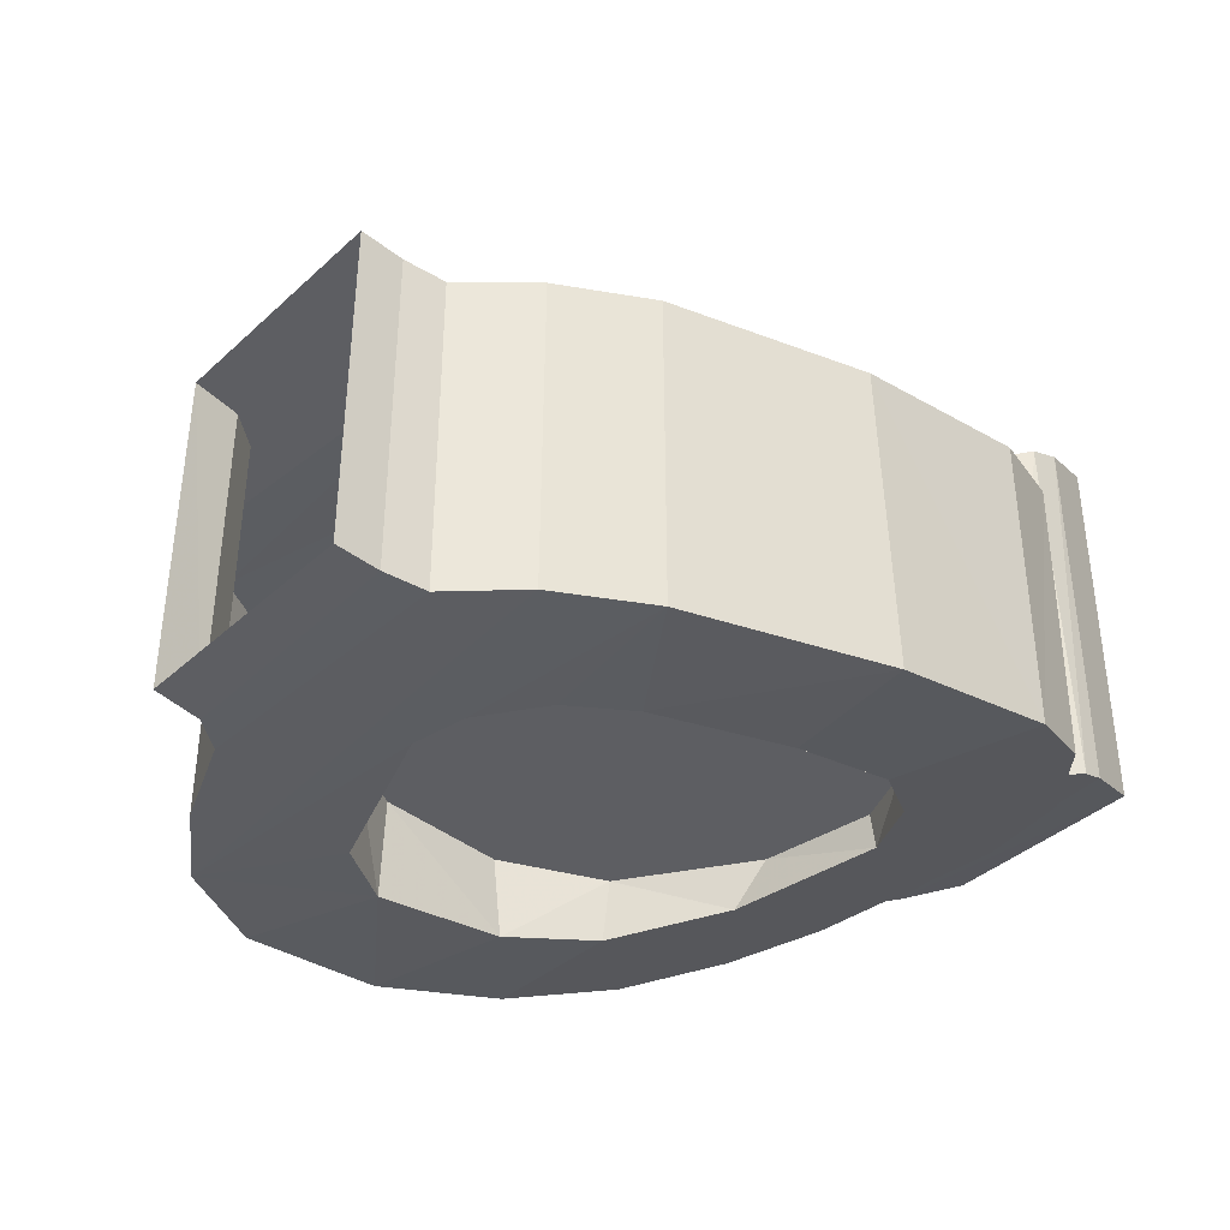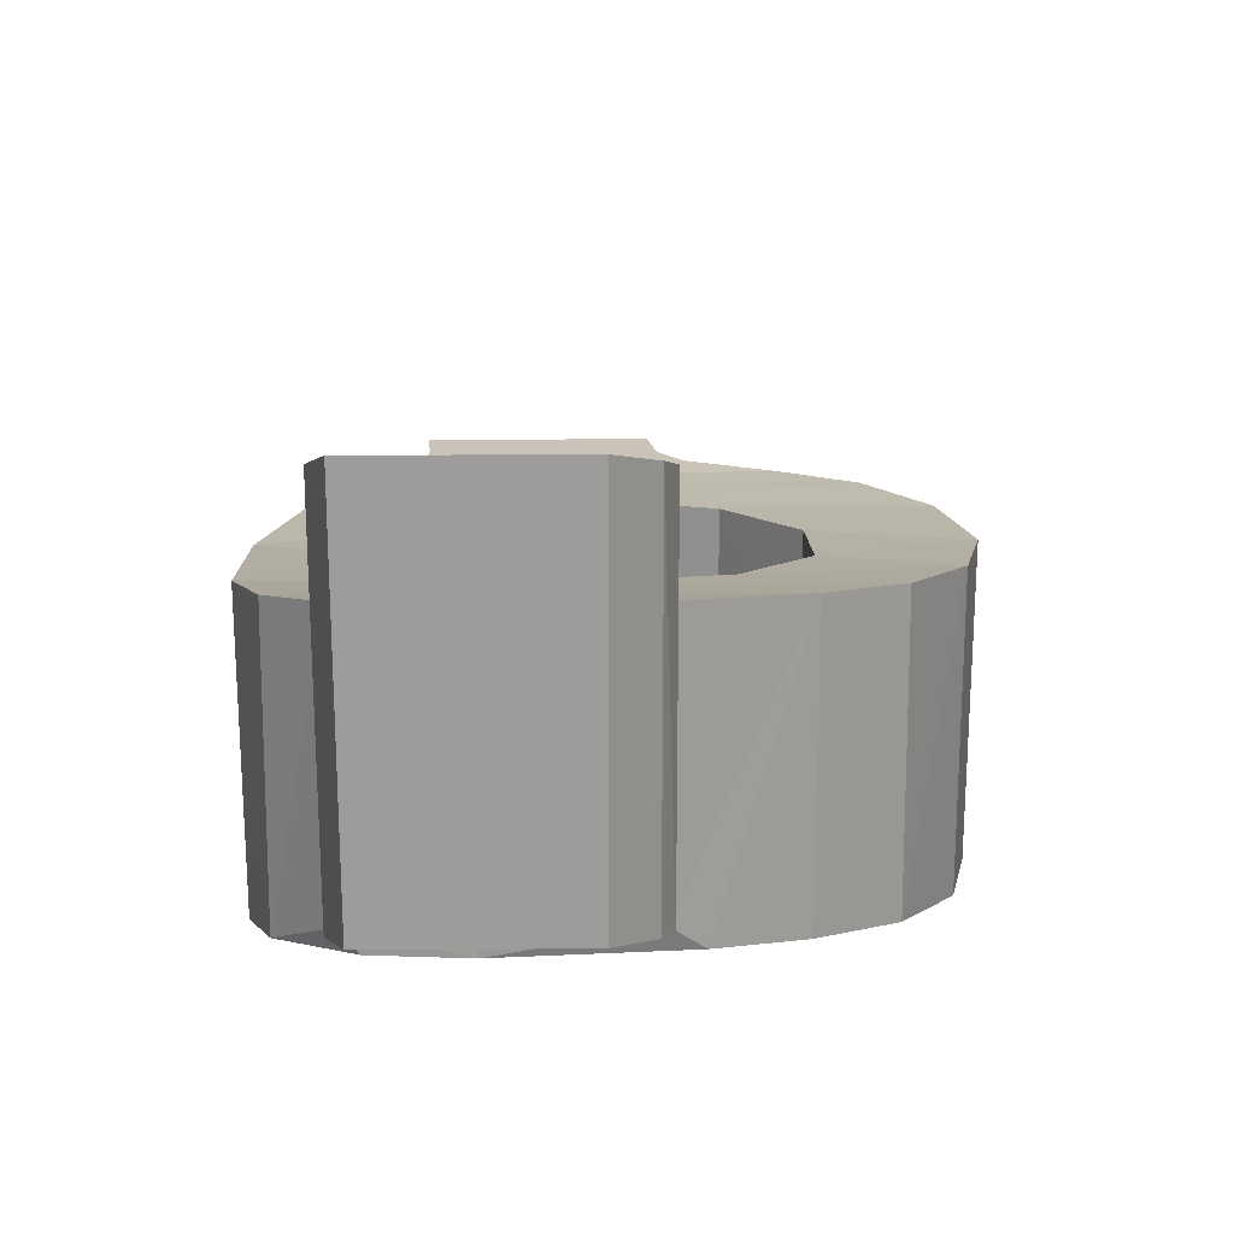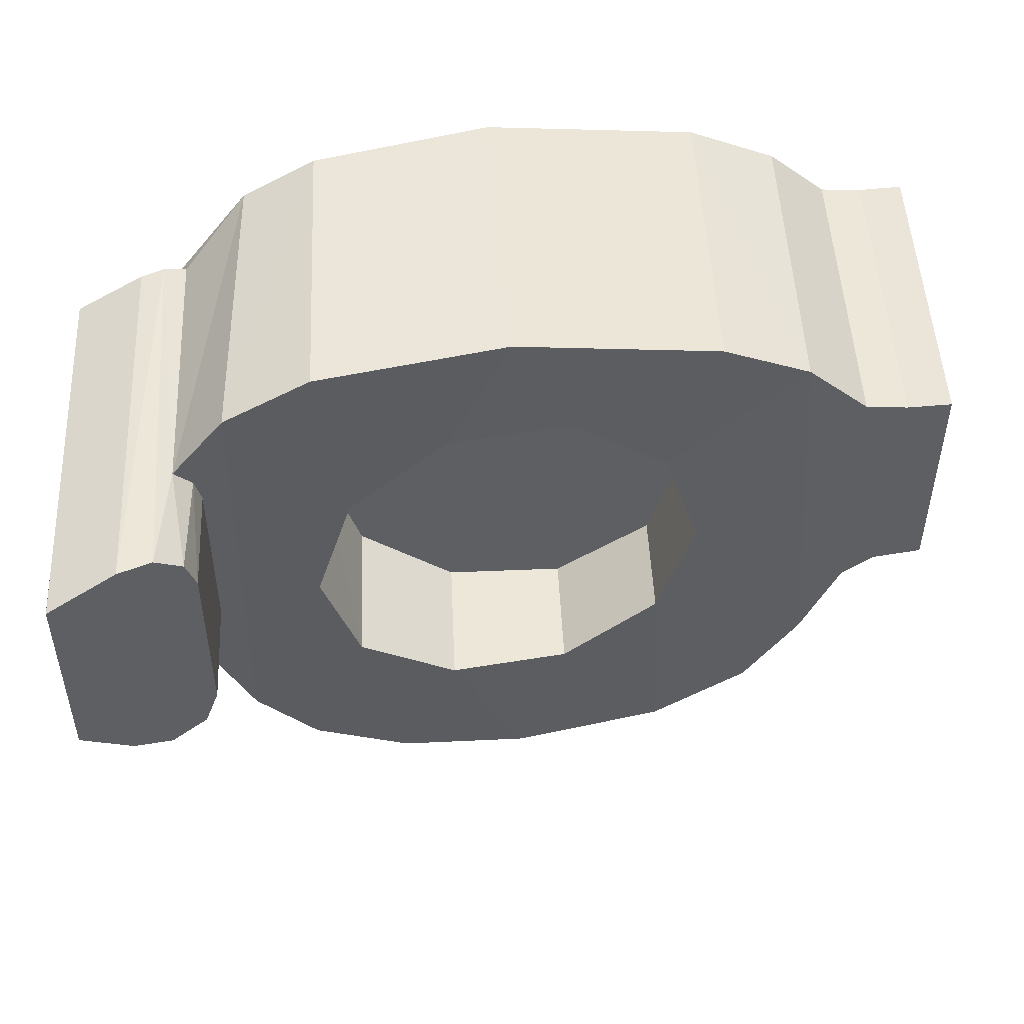
<metadata>
{"format":"obj","ext":"obj","renderer":"f3d","projection":"perspective","resolution":1024,"background":"white","views":[{"elev":-38.7,"azim":-41.4,"up":"+Y"},{"elev":19.9,"azim":89.2,"up":"+Y"},{"elev":49.9,"azim":177.3,"up":"+Z"}]}
</metadata>
<code>
v 0.5356 0.0515 0.207
v 0.5452 0.0534 -0.05195
v 0.5135 0.0473 0.04605
v 0.5135 0.0473 0.04605
v 0.5452 0.0534 -0.05195
v 0.5452 -0.085 -0.052
v 0.5131 -0.085 0.04675
v 0.5452 0.0534 -0.05195
v 0.561 0.0566 -0.2671
v 0.5133 0.04725 -0.1504
v 0.5133 0.04725 -0.1504
v 0.561 0.0566 -0.2671
v 0.4782 0.0409 -0.3185
v 0.5452 -0.085 -0.052
v 0.5452 0.0534 -0.05195
v 0.5133 0.04725 -0.1504
v 0.5129 -0.085 -0.151
v 0.561 0.0566 -0.2671
v 0.5452 0.0534 -0.05195
v 0.5356 0.0515 0.207
v 0.6125 0.06775 -0.2
v 0.3754 0.0249 0.2115
v 0.5356 0.0515 0.207
v 0.4291 0.03275 0.1079
v 0.5356 0.0515 0.207
v 0.5135 0.0473 0.04605
v 0.4291 0.03275 0.1079
v 0.4291 0.03275 0.1079
v 0.5135 0.0473 0.04605
v 0.5131 -0.085 0.04675
v 0.4289 -0.085 0.108
v 0.3248 0.0185 0.1079
v 0.3754 0.0249 0.2115
v 0.4291 0.03275 0.1079
v 0.3248 0.0185 0.1079
v 0.4291 0.03275 0.1079
v 0.4289 -0.085 0.108
v 0.3251 -0.085 0.1079
v 0.3754 0.0249 0.2115
v 0.3248 0.0185 0.1079
v 0.2008 0.00675 0.179
v 0.2008 0.00675 0.179
v 0.3248 0.0185 0.1079
v 0.2409 0.0099 0.0467
v 0.1251 0 0.144
v 0.2409 0.0099 0.0467
v 0.3248 0.0185 0.1079
v 0.3251 -0.085 0.1079
v 0.2411 -0.085 0.047
v 0.2089 0.00735 -0.052
v 0.1251 0 0.144
v 0.2409 0.0099 0.0467
v 0.2411 -0.085 0.047
v 0.2089 -0.085 -0.052
v 0.2089 0.00735 -0.052
v 0.2409 0.0099 0.0467
v 0.2089 0.00735 -0.052
v 0.2408 0.0099 -0.1506
v 0.2328 0.00925 -0.3261
v 0.1491 0.0035 -0.2745
v 0.2089 0.00735 -0.052
v 0.2089 -0.085 -0.052
v 0.2409 -0.085 -0.1507
v 0.2408 0.0099 -0.1506
v 0.1251 0 0.144
v 0.2089 0.00735 -0.052
v 0.1491 0.0035 -0.2745
v 0.1013 0 -0.2053
v 0.2328 0.00925 -0.3261
v 0.2408 0.0099 -0.1506
v 0.325 0.01855 -0.2119
v 0.365 0.02355 -0.343
v 0.3251 -0.085 -0.2119
v 0.325 0.01855 -0.2119
v 0.2408 0.0099 -0.1506
v 0.2409 -0.085 -0.1507
v 0.365 0.02355 -0.343
v 0.325 0.01855 -0.2119
v 0.4293 0.0328 -0.2118
v 0.4289 -0.085 -0.2119
v 0.4293 0.0328 -0.2118
v 0.325 0.01855 -0.2119
v 0.3251 -0.085 -0.2119
v 0.5133 0.04725 -0.1504
v 0.4782 0.0409 -0.3185
v 0.4293 0.0328 -0.2118
v 0.4782 0.0409 -0.3185
v 0.365 0.02355 -0.343
v 0.4293 0.0328 -0.2118
v 0.5129 -0.085 -0.151
v 0.5133 0.04725 -0.1504
v 0.4293 0.0328 -0.2118
v 0.4289 -0.085 -0.2119
v 0 0 0.0983
v 0.03735 0 0.0961
v 0 0 -0.0978
v 0.1013 0 -0.2053
v 0.06875 0 -0.1275
v 0.1251 0 0.144
v 0.06875 0 -0.1275
v 0.04165 0 -0.1053
v 0.1251 0 0.144
v 0.1251 0 0.144
v 0.04165 0 -0.1053
v 0 0 -0.0978
v 0.07275 0 0.0989
v 0.03735 0 0.0961
v 0.07275 0 0.0989
v 0 0 -0.0978
v 0 0 0.0983
v 0 -0.2757 0.0983
v 0.03745 -0.2753 0.0961
v 0.03735 0 0.0961
v 0.03735 0 0.0961
v 0.03745 -0.2753 0.0961
v 0.07335 -0.2745 0.0991
v 0.07275 0 0.0989
v 0.07275 0 0.0989
v 0.07335 -0.2745 0.0991
v 0.1242 -0.2722 0.1434
v 0.1251 0 0.144
v 0.1251 0 0.144
v 0.1242 -0.2722 0.1434
v 0.2008 -0.2667 0.179
v 0.2008 0.00675 0.179
v 0.2008 0.00675 0.179
v 0.2008 -0.2667 0.179
v 0.3837 -0.243 0.2122
v 0.3754 0.0249 0.2115
v 0.3754 0.0249 0.2115
v 0.3837 -0.243 0.2122
v 0.5356 -0.2117 0.207
v 0.5356 0.0515 0.207
v 0.6076 0.0666 0.1793
v 0.6125 0.06775 -0.2
v 0.5356 0.0515 0.207
v 0.6076 0.0666 0.1793
v 0.5356 0.0515 0.207
v 0.5356 -0.2117 0.207
v 0.5974 -0.1956 0.184
v 0.6365 0.07325 0.1156
v 0.6076 0.0666 0.1793
v 0.6513 0.0768 0.1316
v 0.6076 0.0666 0.1793
v 0.5974 -0.1956 0.184
v 0.6513 0.0768 0.1316
v 0.5974 -0.1956 0.184
v 0.6513 -0.1607 0.1316
v 0.6513 0.0768 0.1316
v 0.6312 0.072 0.09465
v 0.6076 0.0666 0.1793
v 0.6365 0.07325 0.1156
v 0.6312 0.072 -0.05755
v 0.6125 0.06775 -0.2
v 0.6076 0.0666 0.1793
v 0.6312 0.072 0.09465
v 0.6612 0.1717 0.1362
v 0.6393 0.1639 0.1201
v 0.6513 0.0768 0.1316
v 0.6513 0.0768 0.1316
v 0.6393 0.1639 0.1201
v 0.6365 0.07325 0.1156
v 0.6612 0.1717 0.1362
v 0.6513 0.0768 0.1316
v 0.6696 -0.1551 0.1381
v 0.6513 -0.1607 0.1316
v 0.6696 -0.1551 0.1381
v 0.6513 0.0768 0.1316
v 0.6393 0.1639 0.1201
v 0.6312 0.1611 0.09465
v 0.6365 0.07325 0.1156
v 0.6312 0.1611 0.09465
v 0.6312 0.072 0.09465
v 0.6365 0.07325 0.1156
v 0.6312 0.072 0.09465
v 0.6312 0.1611 0.09465
v 0.6312 0.1611 -0.05755
v 0.6312 0.072 -0.05755
v 0.6125 0.06775 -0.2
v 0.6312 0.072 -0.05755
v 0.6377 0.07355 -0.08045
v 0.6429 0.1651 -0.0874
v 0.6377 0.07355 -0.08045
v 0.6312 0.1611 -0.05755
v 0.6312 0.1611 -0.05755
v 0.6377 0.07355 -0.08045
v 0.6312 0.072 -0.05755
v 0.6125 0.06775 -0.2
v 0.6377 0.07355 -0.08045
v 0.6554 0.0778 -0.09675
v 0.6727 0.1759 -0.1013
v 0.6554 0.0778 -0.09675
v 0.6429 0.1651 -0.0874
v 0.6429 0.1651 -0.0874
v 0.6554 0.0778 -0.09675
v 0.6377 0.07355 -0.08045
v 0.6458 -0.182 -0.125
v 0.6125 0.06775 -0.2
v 0.6554 -0.1595 -0.09675
v 0.6554 -0.1595 -0.09675
v 0.6125 0.06775 -0.2
v 0.6554 0.0778 -0.09675
v 0.6727 0.1759 -0.1013
v 0.6807 -0.1517 -0.1009
v 0.6554 0.0778 -0.09675
v 0.6807 -0.1517 -0.1009
v 0.6554 -0.1595 -0.09675
v 0.6554 0.0778 -0.09675
v 0.6458 -0.182 -0.125
v 0.6125 -0.1915 -0.2
v 0.6125 0.06775 -0.2
v 0.6125 -0.1915 -0.2
v 0.5573 -0.2062 -0.2704
v 0.561 0.0566 -0.2671
v 0.6125 0.06775 -0.2
v 0.4743 -0.2256 -0.32
v 0.4782 0.0409 -0.3185
v 0.5573 -0.2062 -0.2704
v 0.5573 -0.2062 -0.2704
v 0.4782 0.0409 -0.3185
v 0.561 0.0566 -0.2671
v 0.4743 -0.2256 -0.32
v 0.365 -0.2462 -0.343
v 0.365 0.02355 -0.343
v 0.4782 0.0409 -0.3185
v 0.365 -0.2462 -0.343
v 0.2329 -0.2637 -0.3261
v 0.2328 0.00925 -0.3261
v 0.365 0.02355 -0.343
v 0.2329 -0.2637 -0.3261
v 0.1484 -0.2708 -0.2738
v 0.1491 0.0035 -0.2745
v 0.2328 0.00925 -0.3261
v 0.1484 -0.2708 -0.2738
v 0.1012 -0.2734 -0.2051
v 0.1013 0 -0.2053
v 0.1491 0.0035 -0.2745
v 0.1012 -0.2734 -0.2051
v 0.06875 -0.2746 -0.1275
v 0.06875 0 -0.1275
v 0.1013 0 -0.2053
v 0.06875 -0.2746 -0.1275
v 0.0422 -0.2752 -0.1057
v 0.04165 0 -0.1053
v 0.06875 0 -0.1275
v 0.0422 -0.2752 -0.1057
v 0 -0.2757 -0.0978
v 0 0 -0.0978
v 0.04165 0 -0.1053
v 0 -0.2757 -0.0978
v 0.0422 -0.2752 -0.1057
v 0.03745 -0.2753 0.0961
v 0 -0.2757 0.0983
v 0.0422 -0.2752 -0.1057
v 0.06875 -0.2746 -0.1275
v 0.07335 -0.2745 0.0991
v 0.03745 -0.2753 0.0961
v 0.07335 -0.2745 0.0991
v 0.06875 -0.2746 -0.1275
v 0.1012 -0.2734 -0.2051
v 0.1242 -0.2722 0.1434
v 0.2329 -0.2637 -0.3261
v 0.365 -0.2462 -0.343
v 0.2767 -0.2586 -0.2218
v 0.365 -0.2462 -0.343
v 0.3981 -0.2405 -0.2284
v 0.2767 -0.2586 -0.2218
v 0.2329 -0.2637 -0.3261
v 0.2767 -0.2586 -0.2218
v 0.1484 -0.2708 -0.2738
v 0.2767 -0.2586 -0.2218
v 0.2205 -0.2649 -0.1809
v 0.1484 -0.2708 -0.2738
v 0.1242 -0.2722 0.1434
v 0.1012 -0.2734 -0.2051
v 0.1484 -0.2708 -0.2738
v 0.1683 -0.2694 -0.04085
v 0.1683 -0.2694 -0.04085
v 0.1484 -0.2708 -0.2738
v 0.2205 -0.2649 -0.1809
v 0.6125 -0.1915 -0.2
v 0.5974 -0.1956 0.184
v 0.5678 -0.2036 0.0113
v 0.5573 -0.2062 -0.2704
v 0.5974 -0.1956 0.184
v 0.6125 -0.1915 -0.2
v 0.6458 -0.182 -0.125
v 0.6588 -0.1781 0.1147
v 0.5573 -0.2062 -0.2704
v 0.54 -0.2105 -0.1154
v 0.4777 -0.2249 -0.2001
v 0.4743 -0.2256 -0.32
v 0.54 -0.2105 -0.1154
v 0.5573 -0.2062 -0.2704
v 0.5678 -0.2036 0.0113
v 0.3981 -0.2405 -0.2284
v 0.365 -0.2462 -0.343
v 0.4743 -0.2256 -0.32
v 0.4777 -0.2249 -0.2001
v 0.6588 -0.1781 0.1147
v 0.6458 -0.182 -0.125
v 0.6743 -0.1733 0.034
v 0.6744 -0.1536 0.02945
v 0.6588 -0.1585 0.1147
v 0.6743 -0.1733 0.034
v 0.6588 -0.1585 0.1147
v 0.6588 -0.1781 0.1147
v 0.6743 -0.1733 0.034
v 0.6588 -0.1585 0.1147
v 0.6513 -0.1607 0.1316
v 0.6588 -0.1781 0.1147
v 0.6513 -0.1607 0.1316
v 0.5974 -0.1956 0.184
v 0.6588 -0.1781 0.1147
v 0.6458 -0.182 -0.125
v 0.6554 -0.1595 -0.09675
v 0.6743 -0.1733 0.034
v 0.6554 -0.1595 -0.09675
v 0.6744 -0.1536 0.02945
v 0.6743 -0.1733 0.034
v 0.6807 -0.1517 -0.1009
v 0.6744 -0.1536 0.02945
v 0.6554 -0.1595 -0.09675
v 0.6744 -0.1536 0.02945
v 0.6807 -0.1517 -0.1009
v 0.6891 -0.1489 0.1361
v 0.6696 -0.1551 0.1381
v 0.6744 -0.1536 0.02945
v 0.6696 -0.1551 0.1381
v 0.6588 -0.1585 0.1147
v 0.6696 -0.1551 0.1381
v 0.6513 -0.1607 0.1316
v 0.6588 -0.1585 0.1147
v 0.5413 -0.2102 0.0648
v 0.5678 -0.2036 0.0113
v 0.5974 -0.1956 0.184
v 0.5356 -0.2117 0.207
v 0.4904 -0.2221 0.0969
v 0.5356 -0.2117 0.207
v 0.3837 -0.243 0.2122
v 0.3951 -0.241 0.09955
v 0.5413 -0.2102 0.0648
v 0.5356 -0.2117 0.207
v 0.4904 -0.2221 0.0969
v 0.3837 -0.243 0.2122
v 0.2008 -0.2667 0.179
v 0.2696 -0.2595 0.0788
v 0.2167 -0.2653 0.05235
v 0.2696 -0.2595 0.0788
v 0.2008 -0.2667 0.179
v 0.1683 -0.2694 -0.04085
v 0.1779 -0.2687 0.00485
v 0.1242 -0.2722 0.1434
v 0.1779 -0.2687 0.00485
v 0.2008 -0.2667 0.179
v 0.1242 -0.2722 0.1434
v 0.2167 -0.2653 0.05235
v 0.2008 -0.2667 0.179
v 0.1779 -0.2687 0.00485
v 0.3951 -0.241 0.09955
v 0.3837 -0.243 0.2122
v 0.2696 -0.2595 0.0788
v 0.2245 -0.1725 -0.187
v 0.1684 -0.1725 -0.041
v 0.2205 -0.2649 -0.1809
v 0.2205 -0.2649 -0.1809
v 0.1684 -0.1725 -0.041
v 0.1683 -0.2694 -0.04085
v 0.1814 -0.1725 0.00875
v 0.1779 -0.2687 0.00485
v 0.1684 -0.1725 -0.041
v 0.1684 -0.1725 -0.041
v 0.1779 -0.2687 0.00485
v 0.1683 -0.2694 -0.04085
v 0.2167 -0.2653 0.05235
v 0.1779 -0.2687 0.00485
v 0.1814 -0.1725 0.00875
v 0.2198 -0.1725 0.05475
v 0.2167 -0.2653 0.05235
v 0.2198 -0.1725 0.05475
v 0.2696 -0.2595 0.0788
v 0.2198 -0.1725 0.05475
v 0.2651 -0.1725 0.07825
v 0.2696 -0.2595 0.0788
v 0.3951 -0.241 0.09955
v 0.2696 -0.2595 0.0788
v 0.2651 -0.1725 0.07825
v 0.3951 -0.1725 0.09965
v 0.3951 -0.241 0.09955
v 0.3951 -0.1725 0.09965
v 0.4904 -0.2221 0.0969
v 0.3951 -0.1725 0.09965
v 0.4808 -0.1725 0.09895
v 0.4904 -0.2221 0.0969
v 0.4904 -0.2221 0.0969
v 0.4808 -0.1725 0.09895
v 0.5461 -0.1725 0.0591
v 0.5413 -0.2102 0.0648
v 0.5413 -0.2102 0.0648
v 0.5461 -0.1725 0.0591
v 0.5678 -0.2036 0.0113
v 0.5461 -0.1725 0.0591
v 0.5665 -0.1725 0.00825
v 0.5678 -0.2036 0.0113
v 0.54 -0.2105 -0.1154
v 0.5678 -0.2036 0.0113
v 0.5502 -0.1725 -0.0887
v 0.5665 -0.1725 0.00825
v 0.5502 -0.1725 -0.0887
v 0.5678 -0.2036 0.0113
v 0.5502 -0.1725 -0.0887
v 0.4792 -0.1725 -0.1931
v 0.54 -0.2105 -0.1154
v 0.54 -0.2105 -0.1154
v 0.4792 -0.1725 -0.1931
v 0.4777 -0.2249 -0.2001
v 0.3906 -0.1725 -0.2296
v 0.3981 -0.2405 -0.2284
v 0.4792 -0.1725 -0.1931
v 0.4792 -0.1725 -0.1931
v 0.3981 -0.2405 -0.2284
v 0.4777 -0.2249 -0.2001
v 0.2767 -0.2586 -0.2218
v 0.3981 -0.2405 -0.2284
v 0.2795 -0.1725 -0.2216
v 0.3906 -0.1725 -0.2296
v 0.2795 -0.1725 -0.2216
v 0.3981 -0.2405 -0.2284
v 0.2205 -0.2649 -0.1809
v 0.2767 -0.2586 -0.2218
v 0.2245 -0.1725 -0.187
v 0.2795 -0.1725 -0.2216
v 0.2245 -0.1725 -0.187
v 0.2767 -0.2586 -0.2218
v 0.6891 -0.1489 0.1361
v 0.6807 -0.1517 -0.1009
v 0.7039 -0.1442 -0.09035
v 0.744 -0.1305 0.1172
v 0.7039 -0.1442 -0.09035
v 0.6807 -0.1517 -0.1009
v 0.7039 0.1877 -0.09035
v 0.6727 0.1759 -0.1013
v 0.7039 0.1877 -0.09035
v 0.6807 -0.1517 -0.1009
v 0.744 -0.1305 0.1172
v 0.7039 -0.1442 -0.09035
v 0.744 -0.1305 -0.05485
v 0.7039 0.1877 -0.09035
v 0.744 0.2039 -0.05485
v 0.744 -0.1305 -0.05485
v 0.7039 -0.1442 -0.09035
v 0.744 0.2039 0.1172
v 0.744 -0.1305 0.1172
v 0.744 -0.1305 -0.05485
v 0.744 0.2039 -0.05485
v 0.744 -0.1305 0.1172
v 0.744 0.2039 0.1172
v 0.6891 0.182 0.1361
v 0.6891 -0.1489 0.1361
v 0.6891 -0.1489 0.1361
v 0.6891 0.182 0.1361
v 0.6696 -0.1551 0.1381
v 0.6891 0.182 0.1361
v 0.6612 0.1717 0.1362
v 0.6696 -0.1551 0.1381
v 0.6312 0.1611 0.09465
v 0.6393 0.1639 0.1201
v 0.6429 0.1651 -0.0874
v 0.6312 0.1611 -0.05755
v 0.6393 0.1639 0.1201
v 0.6612 0.1717 0.1362
v 0.6727 0.1759 -0.1013
v 0.6429 0.1651 -0.0874
v 0.6727 0.1759 -0.1013
v 0.6612 0.1717 0.1362
v 0.6891 0.182 0.1361
v 0.7039 0.1877 -0.09035
v 0.7039 0.1877 -0.09035
v 0.6891 0.182 0.1361
v 0.744 0.2039 0.1172
v 0.744 0.2039 -0.05485
v 0.5568 -0.085 0.1548
v 0.5566 -0.085 -0.2595
v 0.1971 -0.085 -0.2589
v 0.1974 -0.085 0.1555
v 0.5713 -0.1725 0.1159
v 0.159 -0.1725 0.1165
v 0.1587 -0.1725 -0.2412
v 0.5709 -0.1725 -0.2418
g mesh7463428
f 1 2 3
f 4 5 6
f 6 7 4
f 8 9 10
f 11 12 13
f 14 15 16
f 16 17 14
f 18 19 20
f 20 21 18
f 22 23 24
f 25 26 27
f 28 29 30
f 30 31 28
f 32 33 34
f 35 36 37
f 37 38 35
f 39 40 41
f 42 43 44
f 44 45 42
f 46 47 48
f 48 49 46
f 50 51 52
f 53 54 55
f 55 56 53
f 57 58 59
f 59 60 57
f 61 62 63
f 63 64 61
f 65 66 67
f 67 68 65
f 69 70 71
f 71 72 69
f 73 74 75
f 75 76 73
f 77 78 79
f 80 81 82
f 82 83 80
f 84 85 86
f 87 88 89
f 90 91 92
f 92 93 90
f 94 95 96
f 97 98 99
f 100 101 102
f 103 104 105
f 105 106 103
f 107 108 109
f 110 111 112
f 112 113 110
f 114 115 116
f 116 117 114
f 118 119 120
f 120 121 118
f 122 123 124
f 124 125 122
f 126 127 128
f 128 129 126
f 130 131 132
f 132 133 130
f 134 135 136
f 137 138 139
f 139 140 137
f 141 142 143
f 144 145 146
f 147 148 149
f 150 151 152
f 153 154 155
f 155 156 153
f 157 158 159
f 160 161 162
f 163 164 165
f 166 167 168
f 169 170 171
f 172 173 174
f 175 176 177
f 177 178 175
f 179 180 181
f 182 183 184
f 185 186 187
f 188 189 190
f 191 192 193
f 194 195 196
f 197 198 199
f 200 201 202
f 203 204 205
f 206 207 208
f 209 210 211
f 212 213 214
f 214 215 212
f 216 217 218
f 219 220 221
f 222 223 224
f 224 225 222
f 226 227 228
f 228 229 226
f 230 231 232
f 232 233 230
f 234 235 236
f 236 237 234
f 238 239 240
f 240 241 238
f 242 243 244
f 244 245 242
f 246 247 248
f 248 249 246
f 250 251 252
f 252 253 250
f 254 255 256
f 256 257 254
f 258 259 260
f 260 261 258
f 262 263 264
f 265 266 267
f 268 269 270
f 271 272 273
f 274 275 276
f 276 277 274
f 278 279 280
f 281 282 283
f 283 284 281
f 285 286 287
f 287 288 285
f 289 290 291
f 291 292 289
f 293 294 295
f 296 297 298
f 298 299 296
f 300 301 302
f 303 304 305
f 306 307 308
f 309 310 311
f 312 313 314
f 315 316 317
f 318 319 320
f 321 322 323
f 324 325 326
f 326 327 324
f 328 329 330
f 331 332 333
f 334 335 336
f 336 337 334
f 338 339 340
f 340 341 338
f 342 343 344
f 345 346 347
f 348 349 350
f 351 352 353
f 354 355 356
f 357 358 359
f 360 361 362
f 363 364 365
f 366 367 368
f 369 370 371
f 372 373 374
f 375 376 377
f 377 378 375
f 379 380 381
f 382 383 384
f 385 386 387
f 387 388 385
f 389 390 391
f 392 393 394
f 395 396 397
f 397 398 395
f 399 400 401
f 402 403 404
f 405 406 407
f 408 409 410
f 411 412 413
f 414 415 416
f 417 418 419
f 420 421 422
f 423 424 425
f 426 427 428
f 429 430 431
f 432 433 434
f 435 436 437
f 437 438 435
f 439 440 441
f 442 443 444
f 445 446 447
f 448 449 450
f 450 451 448
g mesh7463429
f 452 453 454
f 454 455 452
f 456 457 458
f 458 459 456
f 460 461 462
f 463 464 465
f 466 467 468
f 468 469 466
f 470 471 472
f 472 473 470
f 474 475 476
f 476 477 474
f 478 479 480
f 480 481 478
f 482 483 484
f 484 485 482
f 486 487 488
f 488 489 486

</code>
